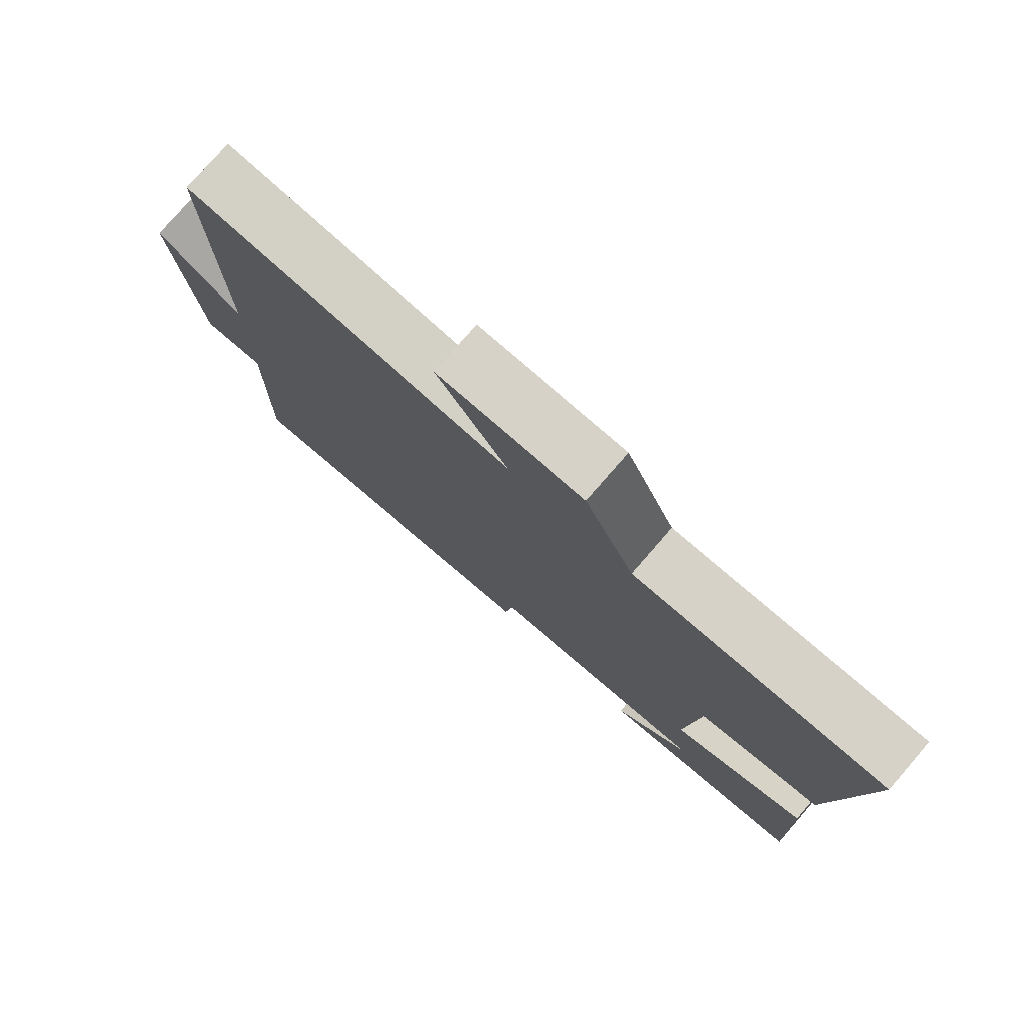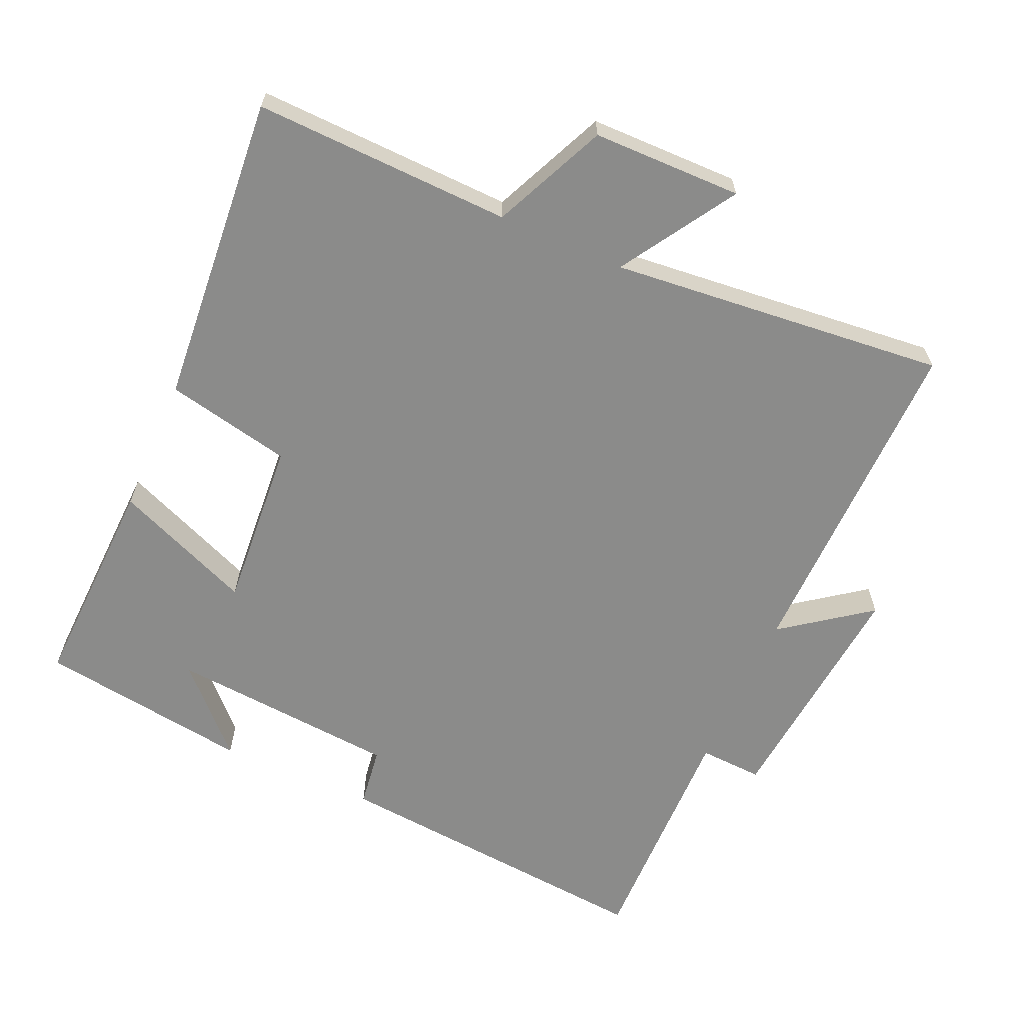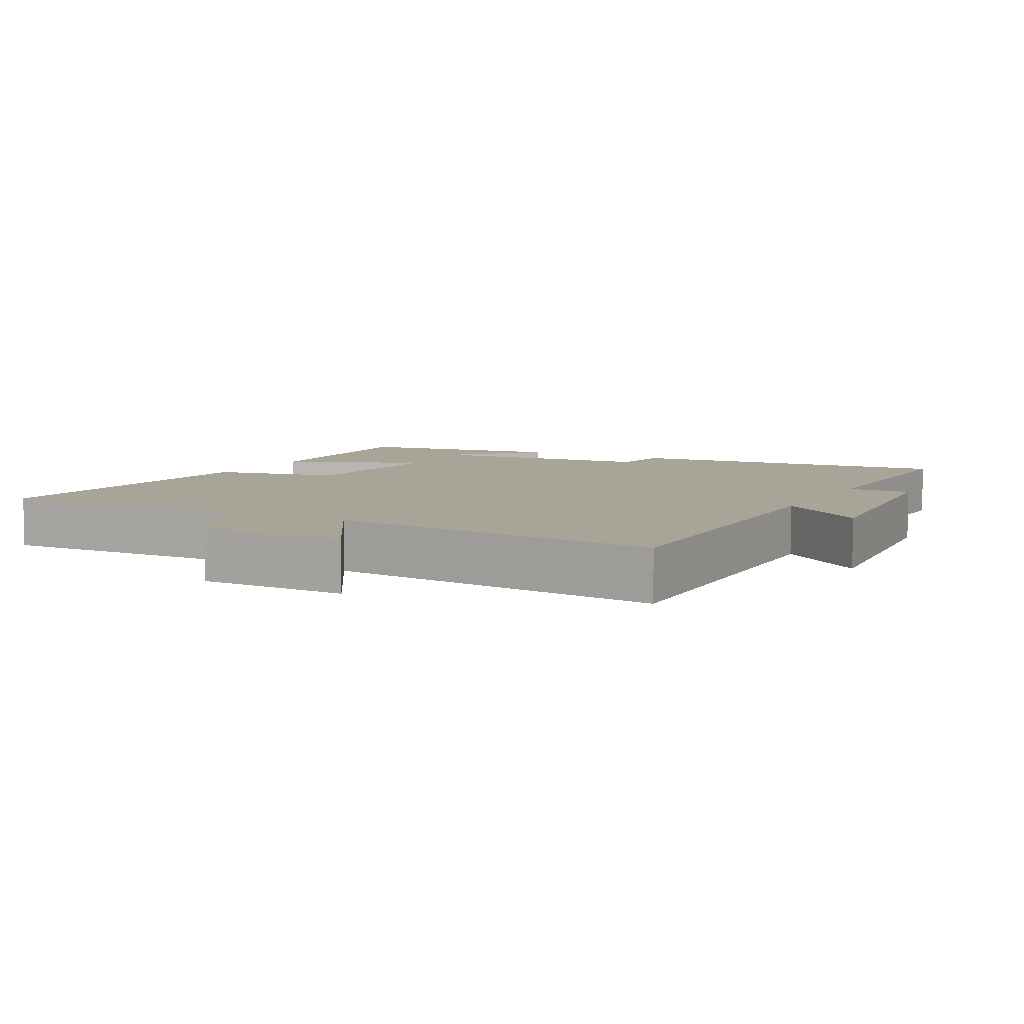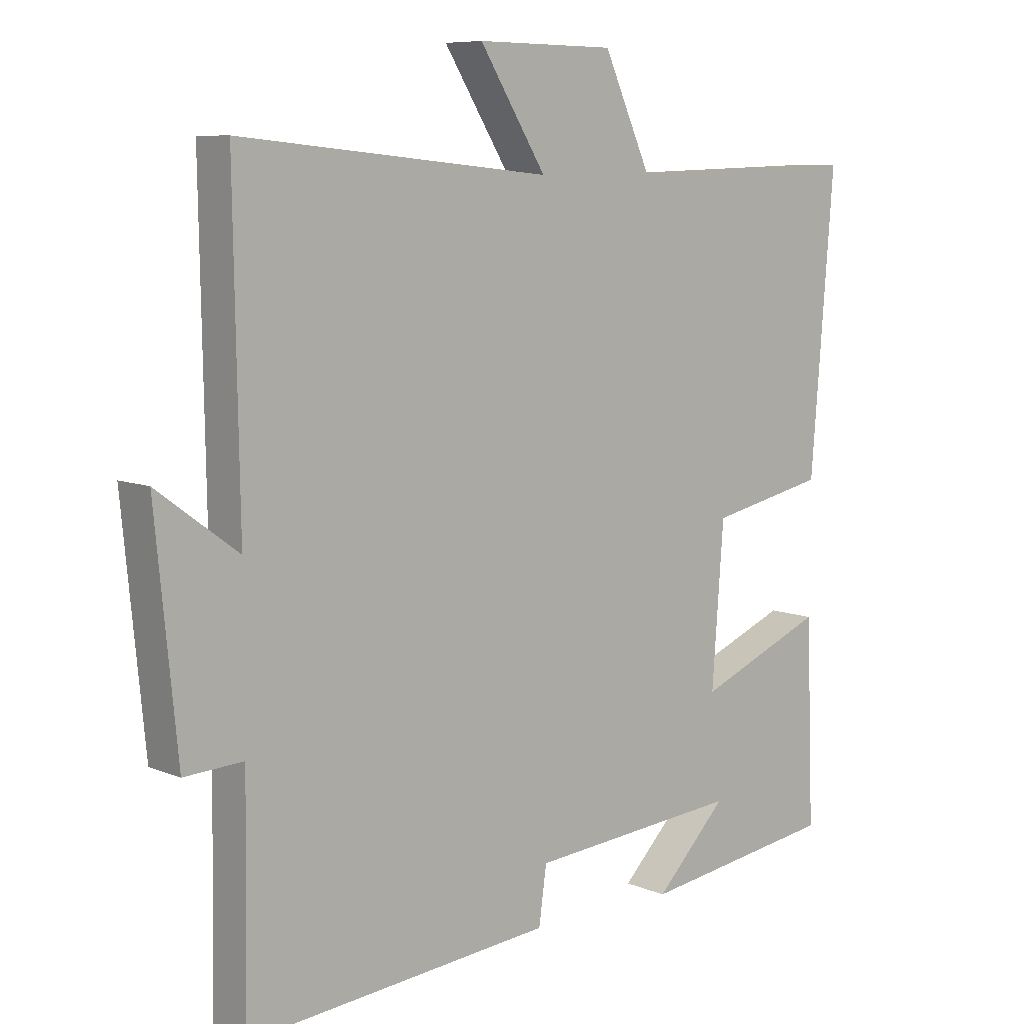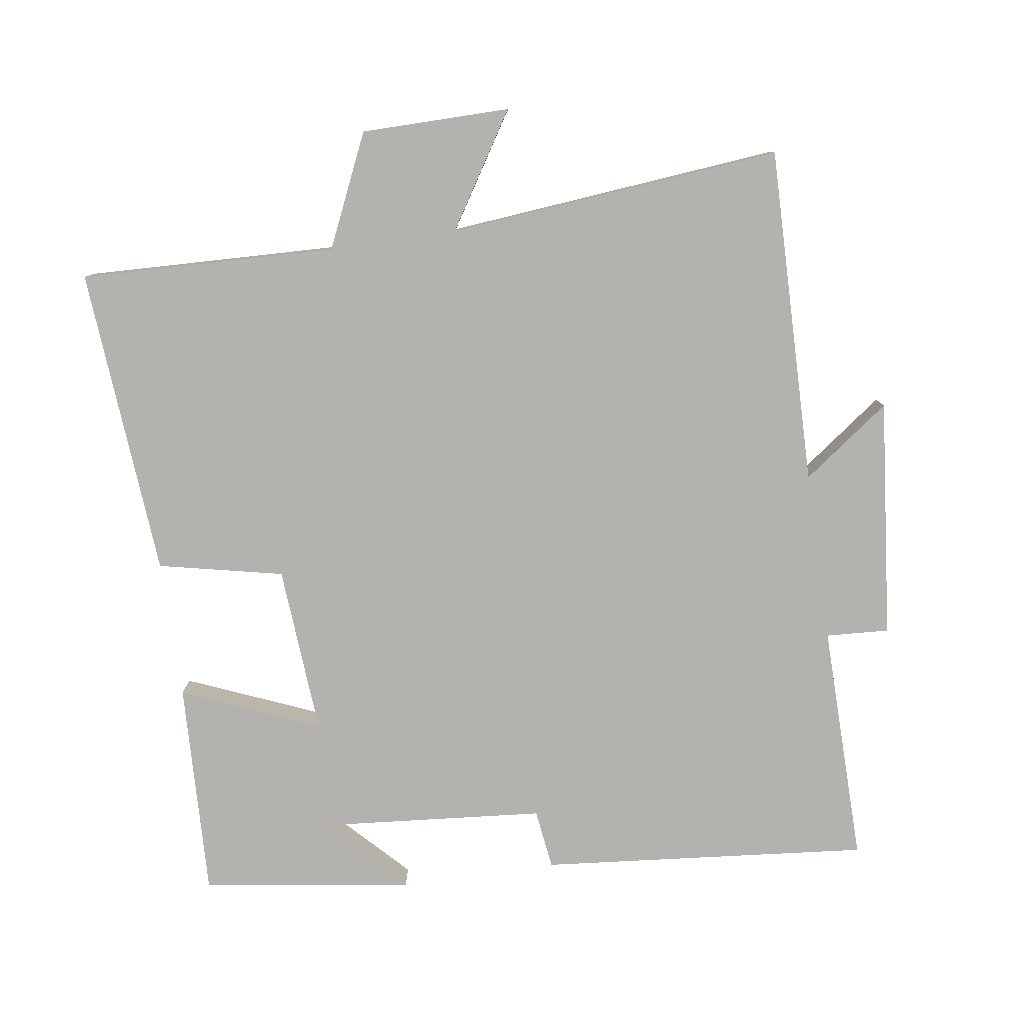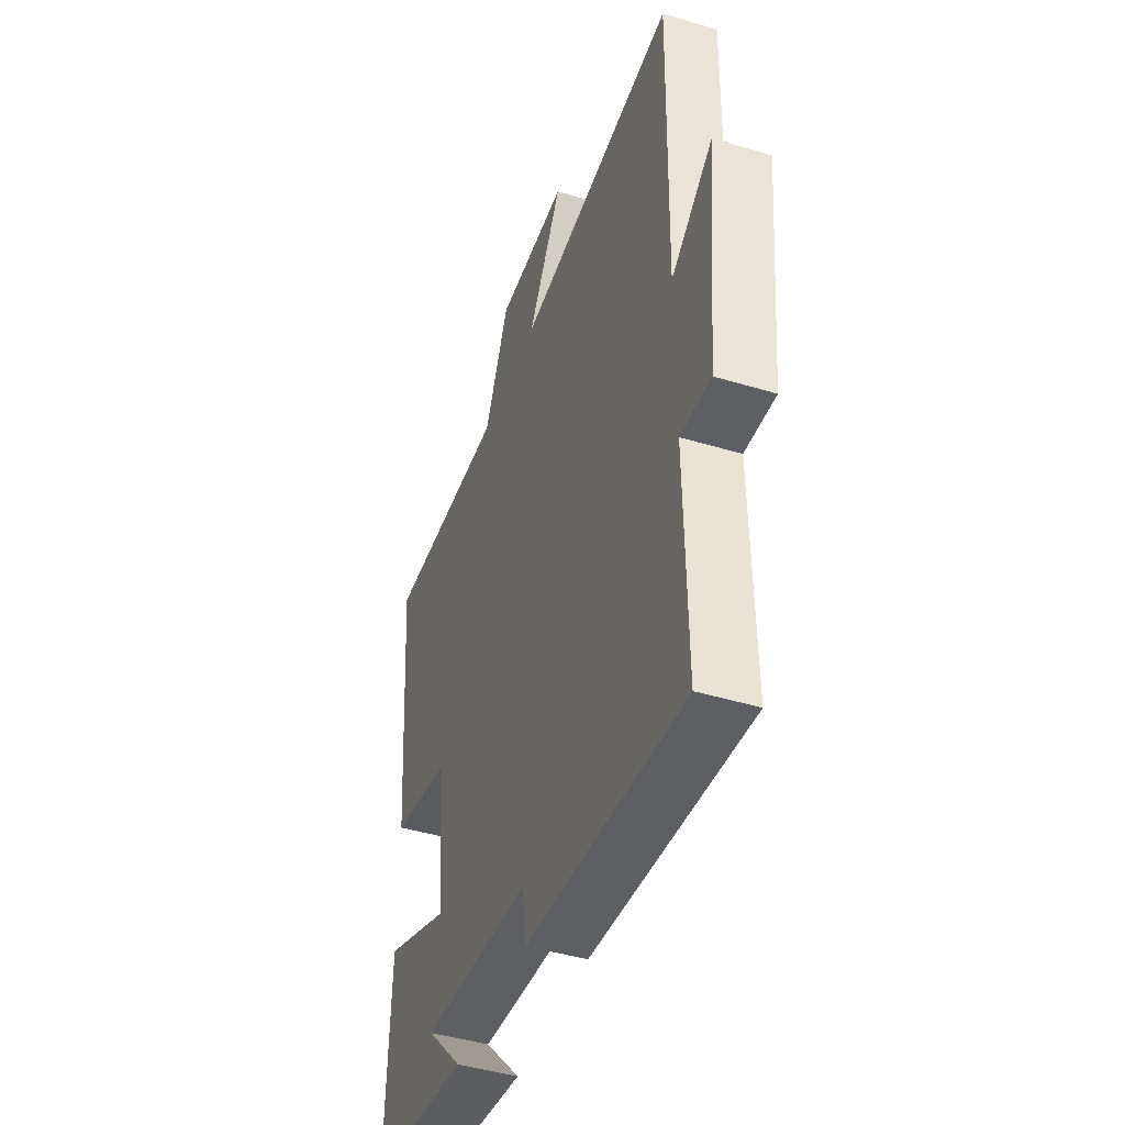
<metadata>
{"format":"obj","ext":"obj","renderer":"f3d","projection":"perspective","resolution":1024,"background":"white","views":[{"elev":78.1,"azim":-139.0,"up":"+Z"},{"elev":-63.7,"azim":-23.8,"up":"+Y"},{"elev":7.0,"azim":28.5,"up":"+Y"},{"elev":8.1,"azim":138.8,"up":"+Z"},{"elev":-79.8,"azim":8.2,"up":"+Y"},{"elev":-44.5,"azim":70.6,"up":"+Z"}]}
</metadata>
<code>
v -0.536 0.07 0.512
v -0.164 0.07 0.5
v -0.09 0.07 0.664
v 0.126 0.07 0.666
v 0.022 0.07 0.5
v 0.508 0.07 0.547
v 0.5 0.07 0.056
v 0.626 0.07 0.149
v 0.592 0.07 -0.199
v 0.5 0.07 -0.194
v 0.506 0.07 -0.544
v 0.027 0.07 -0.5
v 0.015 0.07 -0.413
v -0.317 0.07 -0.385
v -0.205 0.07 -0.5
v -0.512 0.07 -0.456
v -0.5 0.07 -0.141
v -0.3 0.07 -0.224
v -0.318 0.07 0.022
v -0.5 0.07 0.061
v -0.536 0 0.512
v -0.164 0 0.5
v -0.09 0 0.664
v 0.126 0 0.666
v 0.022 0 0.5
v 0.508 0 0.547
v 0.5 0 0.056
v 0.626 0 0.149
v 0.592 0 -0.199
v 0.5 0 -0.194
v 0.506 0 -0.544
v 0.027 0 -0.5
v 0.015 0 -0.413
v -0.317 0 -0.385
v -0.205 0 -0.5
v -0.512 0 -0.456
v -0.5 0 -0.141
v -0.3 0 -0.224
v -0.318 0 0.022
v -0.5 0 0.061
f 19 20 1 2
f 18 19 2 3
f 16 17 18
f 14 15 16
f 14 16 18
f 13 14 18 3
f 10 11 12 13
f 7 8 9 10
f 7 10 13
f 5 6 7 13
f 3 4 5
f 3 5 13
f 22 21 40 39
f 23 22 39 38
f 38 37 36
f 36 35 34
f 38 36 34
f 23 38 34 33
f 33 32 31 30
f 30 29 28 27
f 33 30 27
f 33 27 26 25
f 25 24 23
f 33 25 23
f 1 21 22 2
f 2 22 23 3
f 3 23 24 4
f 4 24 25 5
f 5 25 26 6
f 6 26 27 7
f 7 27 28 8
f 8 28 29 9
f 9 29 30 10
f 10 30 31 11
f 11 31 32 12
f 12 32 33 13
f 13 33 34 14
f 14 34 35 15
f 15 35 36 16
f 16 36 37 17
f 17 37 38 18
f 18 38 39 19
f 19 39 40 20
f 20 40 21 1

</code>
